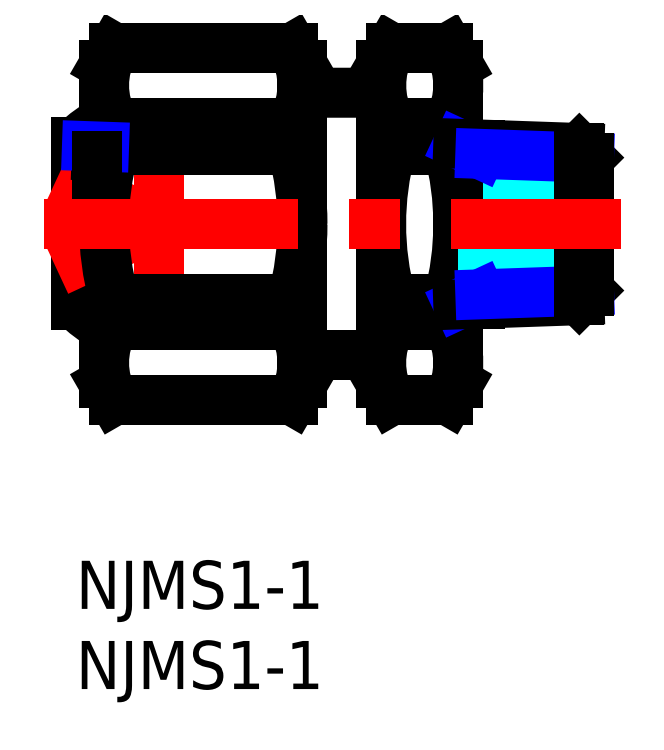
<metadata>
{"format":"dxf","ext":"dxf","renderer":"ezdxf+matplotlib","layout":"modelspace","background":"white","min_lineweight":24,"dpi":150}
</metadata>
<code>
0
SECTION
2
ENTITIES
0
INSERT
8
MSM_CONTINUOUS
2
*U1
10
0
20
0
30
0
0
INSERT
8
MSM_CONTINUOUS
2
*U2
10
0
20
0
30
0
0
LINE
8
MSM_CONTINUOUS
10
25.22
20
16.04
30
0
11
25.22
21
25.96
31
0
0
LINE
8
MSM_DASHED
10
23.85
20
23.75
30
0
11
32
21
23.75
31
0
0
LINE
8
MSM_CONTINUOUS
10
23.85
20
30.94
30
0
11
23.85
21
25.95
31
0
0
LINE
8
MSM_CONTINUOUS
10
23.85
20
25.95
30
0
11
23.85
21
11.06
31
0
0
LINE
8
MSM_CONTINUOUS
10
23.23
20
32
30
0
11
23.85
21
30.94
31
0
0
LINE
8
MSM_CONTINUOUS
10
23.85
20
11.06
30
0
11
23.23
21
10
31
0
0
ARC
8
MSM_CONTINUOUS
10
5.936
20
21
30
0
40
17.91
50
345
51
1.532e-05
0
ARC
8
MSM_CONTINUOUS
10
19.06
20
12.35
30
0
40
4.787
50
330.7
51
29.34
0
LINE
8
MSM_CONTINUOUS
10
23.23
20
14.69
30
0
11
23.23
21
16.35
31
0
0
LINE
8
MSM_CONTINUOUS
10
19.04
20
30.94
30
0
11
19.04
21
29.19
31
0
0
LINE
8
MSM_CONTINUOUS
10
19.04
20
30.94
30
0
11
19.04
21
11.06
31
0
0
LINE
8
MSM_CONTINUOUS
10
19.65
20
32
30
0
11
19.04
21
30.94
31
0
0
LINE
8
MSM_CONTINUOUS
10
19.04
20
11.06
30
0
11
19.65
21
10
31
0
0
ARC
8
MSM_CONTINUOUS
10
23.82
20
12.35
30
0
40
4.787
50
150.7
51
209.3
0
LINE
8
MSM_CONTINUOUS
10
19.65
20
14.69
30
0
11
19.65
21
16.35
31
0
0
LINE
8
MSM_CONTINUOUS
10
19.65
20
32
30
0
11
23.23
21
32
31
0
0
LINE
8
MSM_CONTINUOUS
10
19.65
20
10
30
0
11
23.23
21
10
31
0
0
LINE
8
MSM_CONTINUOUS
10
19.65
20
14.69
30
0
11
23.23
21
14.69
31
0
0
LINE
8
MSM_CONTINUOUS
10
23.23
20
16.35
30
0
11
19.65
21
16.35
31
0
0
LINE
8
MSM_CONTINUOUS
10
14.13
20
29.19
30
0
11
19.04
21
29.19
31
0
0
LINE
8
MSM_CONTINUOUS
10
14.13
20
12.81
30
0
11
19.04
21
12.81
31
0
0
LINE
8
MSM_CONTINUOUS
10
1.754
20
11.06
30
0
11
1.754
21
30.94
31
0
0
LINE
8
MSM_CONTINUOUS
10
14.13
20
30.94
30
0
11
14.13
21
11.06
31
0
0
LINE
8
MSM_CENTER
10
5.156
20
25.04
30
0
11
5.156
21
17.35
31
0
0
LINE
8
MSM_CONTINUOUS
10
-4.023e-10
20
26.14
30
0
11
4.023e-10
21
15.95
31
0
0
LINE
8
MSM_CONTINUOUS
10
0.6875
20
26.14
30
0
11
0.6875
21
21
31
0
0
LINE
8
MSM_CONTINUOUS
10
0.6875
20
26.14
30
0
11
4.023e-10
21
26.14
31
0
0
ARC
8
MSM_CONTINUOUS
10
5.112
20
20.9
30
0
40
7.324
50
117.3
51
134.3
0
ARC
8
MSM_CONTINUOUS
10
5.156
20
21
30
0
40
7.219
50
224.4
51
241.9
0
LINE
8
MSM_CONTINUOUS
10
1.754
20
30.94
30
0
11
2.368
21
32
31
0
0
LINE
8
MSM_CONTINUOUS
10
13.51
20
32
30
0
11
14.13
21
30.94
31
0
0
LINE
8
MSM_CONTINUOUS
10
14.13
20
11.06
30
0
11
13.51
21
10
31
0
0
LINE
8
MSM_CONTINUOUS
10
2.368
20
10
30
0
11
1.754
21
11.06
31
0
0
LINE
8
MSM_CONTINUOUS
10
2.368
20
32
30
0
11
13.51
21
32
31
0
0
LINE
8
MSM_CONTINUOUS
10
13.51
20
10
30
0
11
2.368
21
10
31
0
0
ARC
8
MSM_CONTINUOUS
10
-3.783
20
21
30
0
40
17.91
50
345
51
1.532e-05
0
ARC
8
MSM_CONTINUOUS
10
9.341
20
12.35
30
0
40
4.787
50
330.7
51
29.34
0
LINE
8
MSM_CONTINUOUS
10
2.368
20
16.35
30
0
11
2.368
21
14.69
31
0
0
LINE
8
MSM_CONTINUOUS
10
2.368
20
14.69
30
0
11
13.51
21
14.69
31
0
0
LINE
8
MSM_CONTINUOUS
10
13.51
20
14.69
30
0
11
13.51
21
16.35
31
0
0
LINE
8
MSM_CONTINUOUS
10
13.51
20
16.35
30
0
11
2.368
21
16.35
31
0
0
ARC
8
MSM_CONTINUOUS
10
6.541
20
12.35
30
0
40
4.787
50
150.7
51
209.3
0
LINE
8
MSM_CENTER
10
6.452
20
20.4
30
0
11
-1.138
21
23.93
31
0
0
LINE
8
MSM_CENTER
10
6.452
20
21.6
30
0
11
-1.138
21
18.07
31
0
0
ARC
8
MSM_CONTINUOUS
10
5.936
20
21
30
0
40
17.91
50
360
51
15.05
0
ARC
8
MSM_CONTINUOUS
10
19.06
20
29.65
30
0
40
4.787
50
330.7
51
29.34
0
LINE
8
MSM_CONTINUOUS
10
23.23
20
27.31
30
0
11
23.23
21
25.65
31
0
0
ARC
8
MSM_CONTINUOUS
10
36.95
20
21
30
0
40
17.91
50
165
51
195
0
ARC
8
MSM_CONTINUOUS
10
23.82
20
29.65
30
0
40
4.787
50
150.7
51
209.3
0
LINE
8
MSM_CONTINUOUS
10
19.65
20
27.31
30
0
11
19.65
21
25.65
31
0
0
LINE
8
MSM_CONTINUOUS
10
19.65
20
27.31
30
0
11
23.23
21
27.31
31
0
0
LINE
8
MSM_CONTINUOUS
10
23.23
20
25.65
30
0
11
19.65
21
25.65
31
0
0
ARC
8
MSM_CONTINUOUS
10
19.66
20
21
30
0
40
17.91
50
165
51
195
0
ARC
8
MSM_CONTINUOUS
10
-3.783
20
21
30
0
40
17.91
50
360
51
15.05
0
ARC
8
MSM_CONTINUOUS
10
9.341
20
29.65
30
0
40
4.787
50
330.7
51
29.34
0
LINE
8
MSM_CONTINUOUS
10
2.368
20
25.65
30
0
11
2.368
21
27.31
31
0
0
LINE
8
MSM_CONTINUOUS
10
2.368
20
27.31
30
0
11
13.51
21
27.31
31
0
0
LINE
8
MSM_CONTINUOUS
10
13.51
20
27.31
30
0
11
13.51
21
25.65
31
0
0
LINE
8
MSM_CONTINUOUS
10
13.51
20
25.65
30
0
11
2.368
21
25.65
31
0
0
ARC
8
MSM_CONTINUOUS
10
6.541
20
29.65
30
0
40
4.787
50
150.7
51
209.3
0
LINE
8
MSM_DASHED
10
23.85
20
18.25
30
0
11
32
21
18.25
31
0
0
LINE
8
MSM_NARROW
10
25.22
20
25.37
30
0
11
23.85
21
26.01
31
0
0
LINE
8
MSM_CONTINUOUS
10
31.4
20
25.75
30
0
11
23.85
21
26.01
31
0
0
LINE
8
MSM_NARROW
10
25.22
20
16.63
30
0
11
23.85
21
15.99
31
0
0
LINE
8
MSM_CONTINUOUS
10
31.4
20
16.25
30
0
11
23.85
21
15.99
31
0
0
LINE
8
MSM_CONTINUOUS
10
31.4
20
25.75
30
0
11
32
21
25.14
31
0
0
LINE
8
MSM_NARROW
10
32
20
25.14
30
0
11
25.22
21
25.38
31
0
0
LINE
8
MSM_CONTINUOUS
10
31.4
20
16.25
30
0
11
32
21
16.86
31
0
0
LINE
8
MSM_NARROW
10
32
20
16.86
30
0
11
25.22
21
16.62
31
0
0
LINE
8
MSM_CONTINUOUS
10
32
20
25.14
30
0
11
32
21
16.86
31
0
0
LINE
8
MSM_CONTINUOUS
10
31.4
20
25.75
30
0
11
31.4
21
16.25
31
0
0
LINE
8
MSM_CONTINUOUS
10
1.29
20
25.26
30
0
11
0.6875
21
25.86
31
0
0
LINE
8
MSM_CONTINUOUS
10
1.754
20
25.25
30
0
11
1.29
21
25.26
31
0
0
LINE
8
MSM_NARROW
10
1.754
20
25.83
30
0
11
0.6875
21
25.86
31
0
0
LINE
8
MSM_CONTINUOUS
10
1.29
20
25.26
30
0
11
1.29
21
21
31
0
0
LINE
8
MSM_CENTER
10
-2
20
21
30
0
11
34
21
21
31
0
0
VIEWPORT
8
0
10
143.6
20
100.1
30
0
40
558.7
41
222.2
68
     1
69
     1
0
VIEWPORT
8
MSM_CONTINUOUS
10
128.5
20
97.5
30
0
40
205.6
41
156
68
     2
69
     2
0
ENDSEC
0
EOF

</code>
